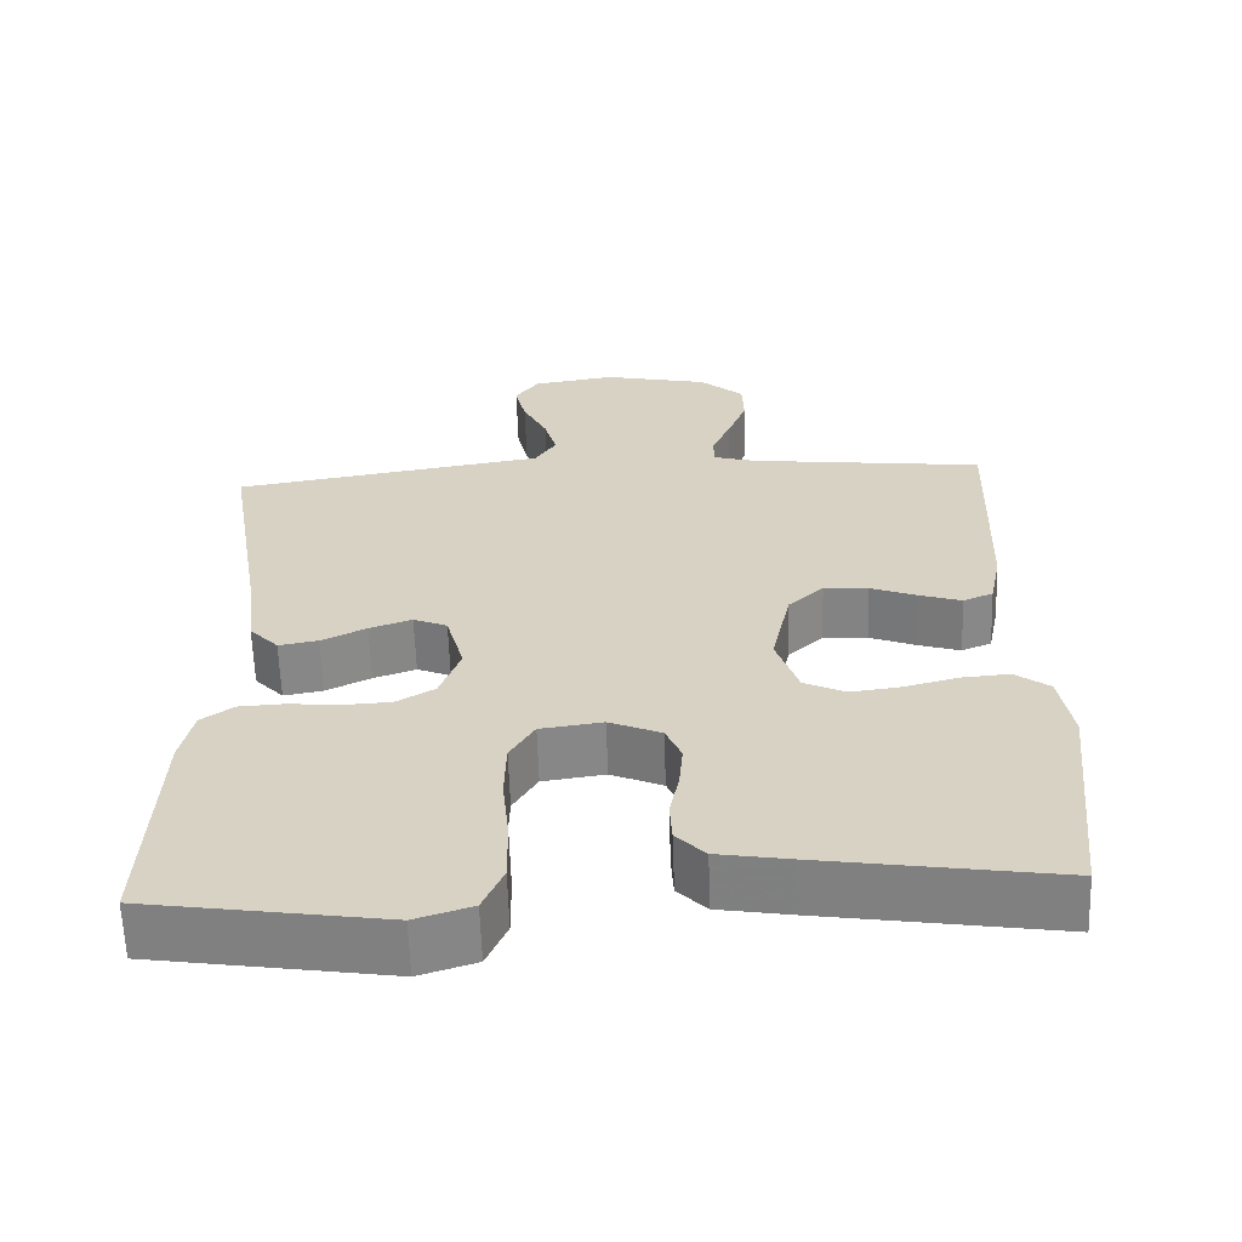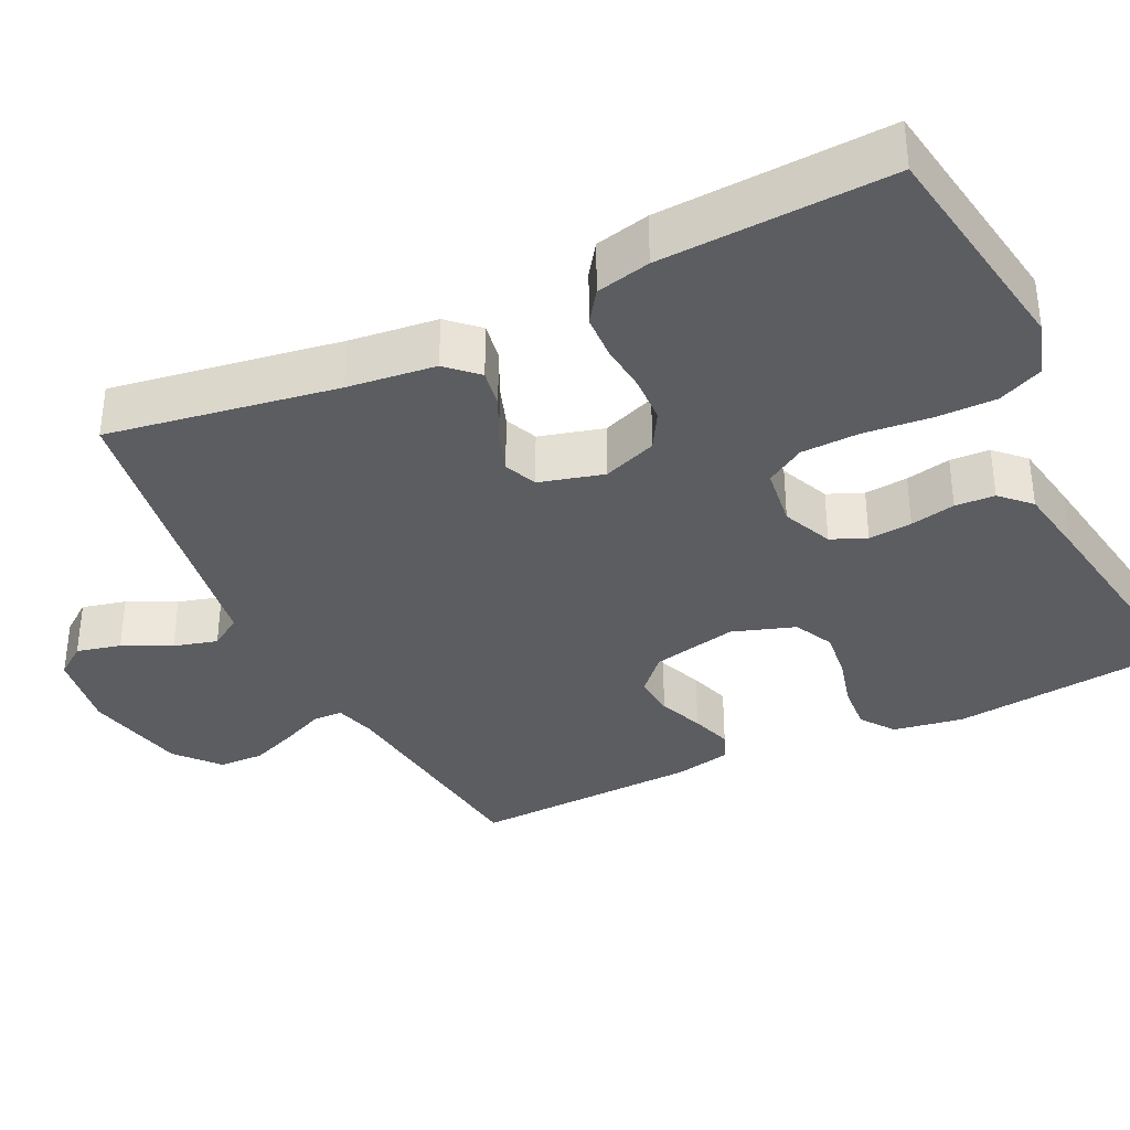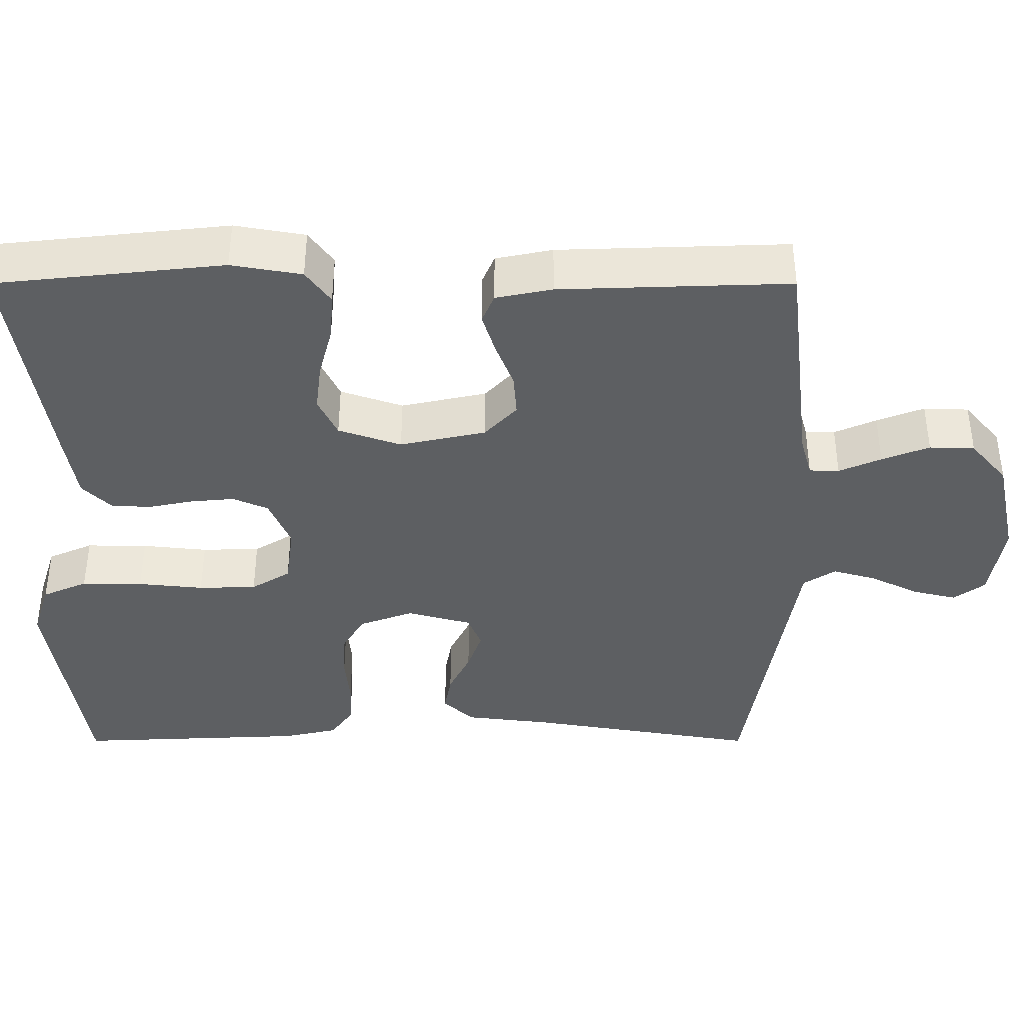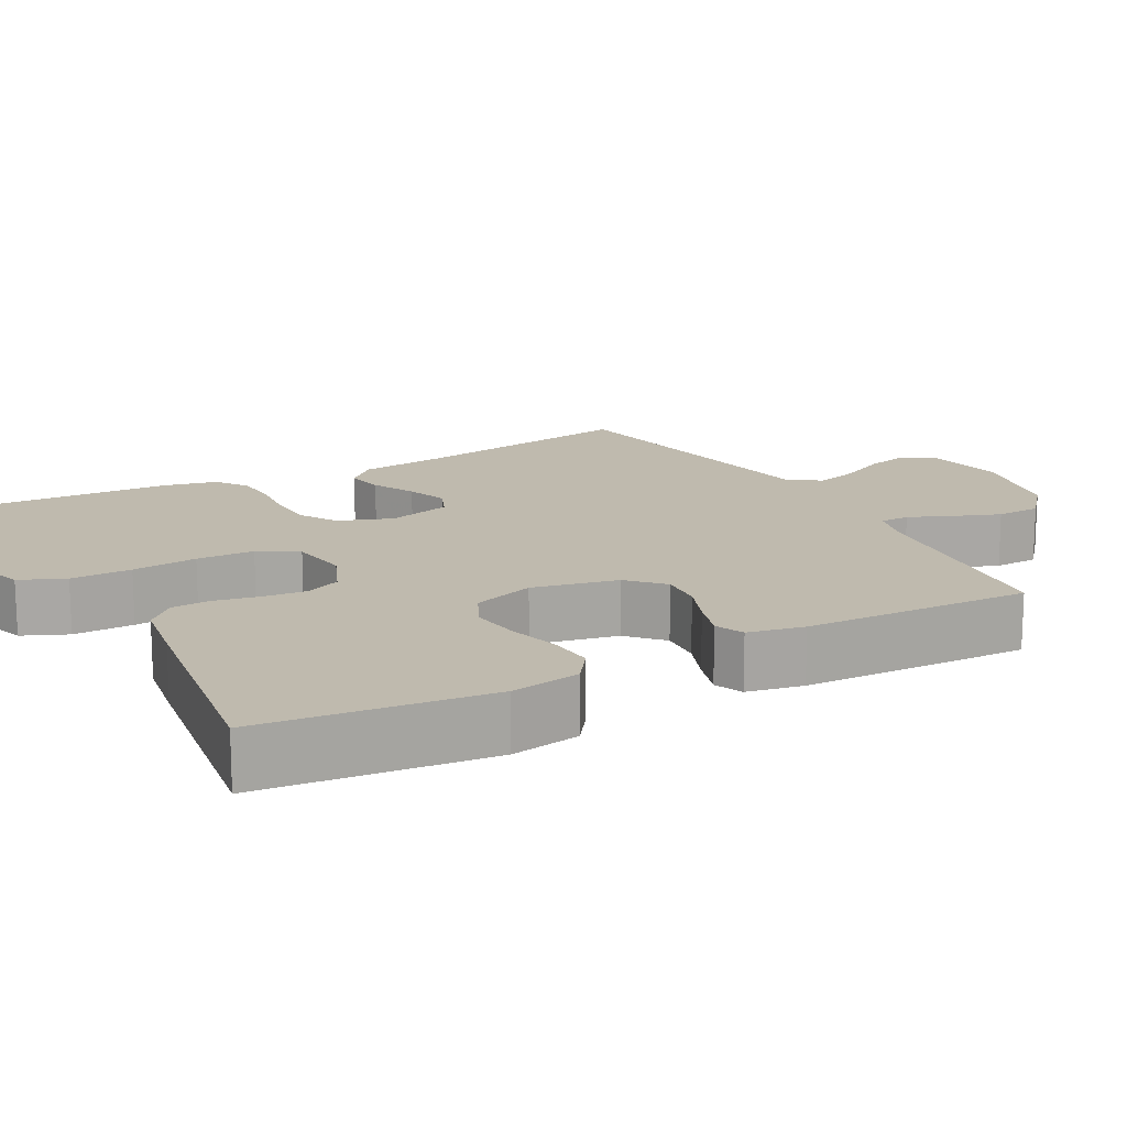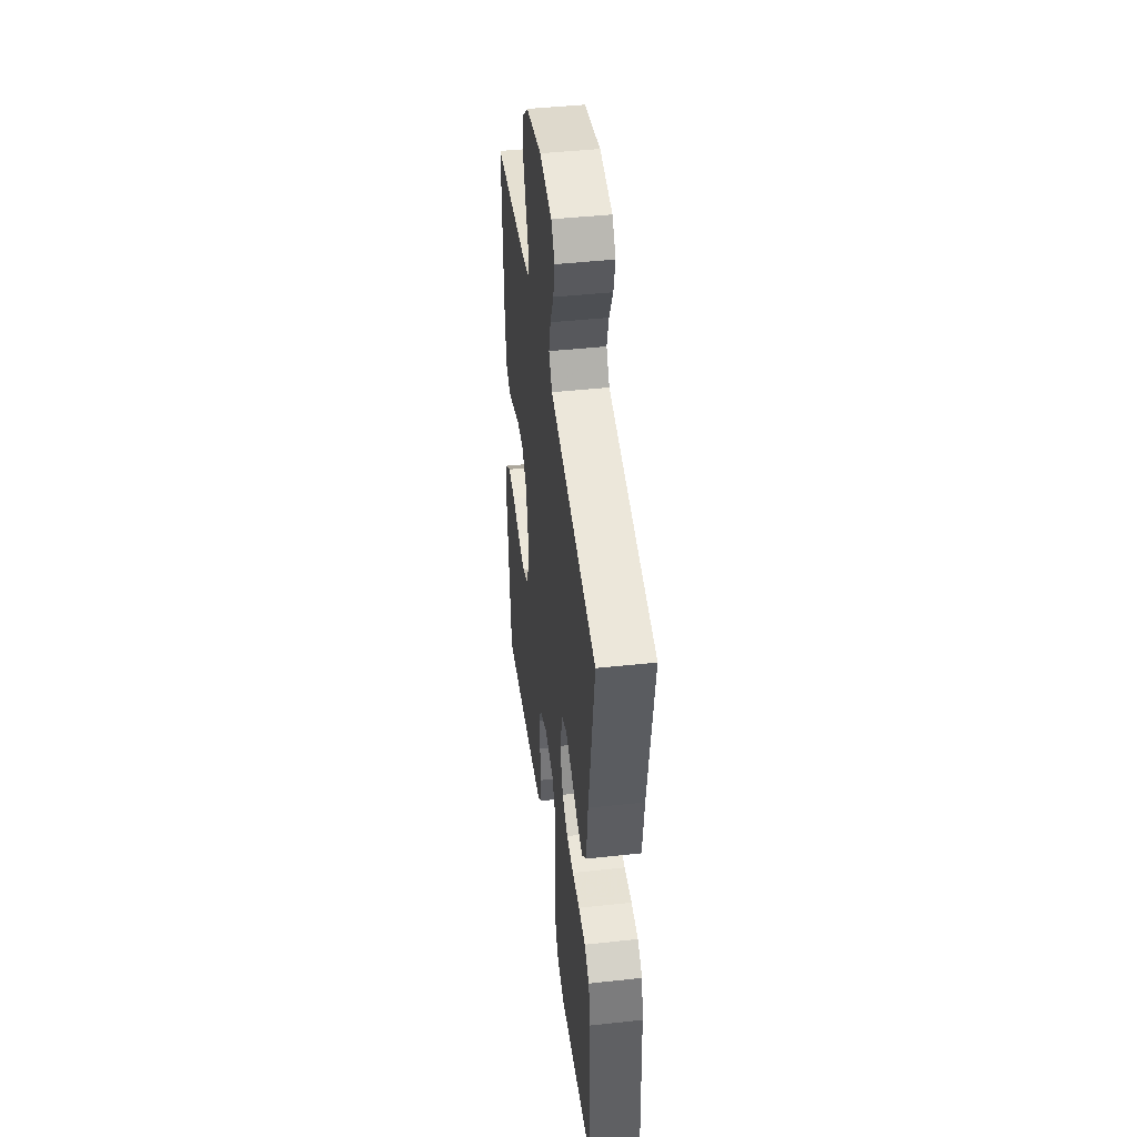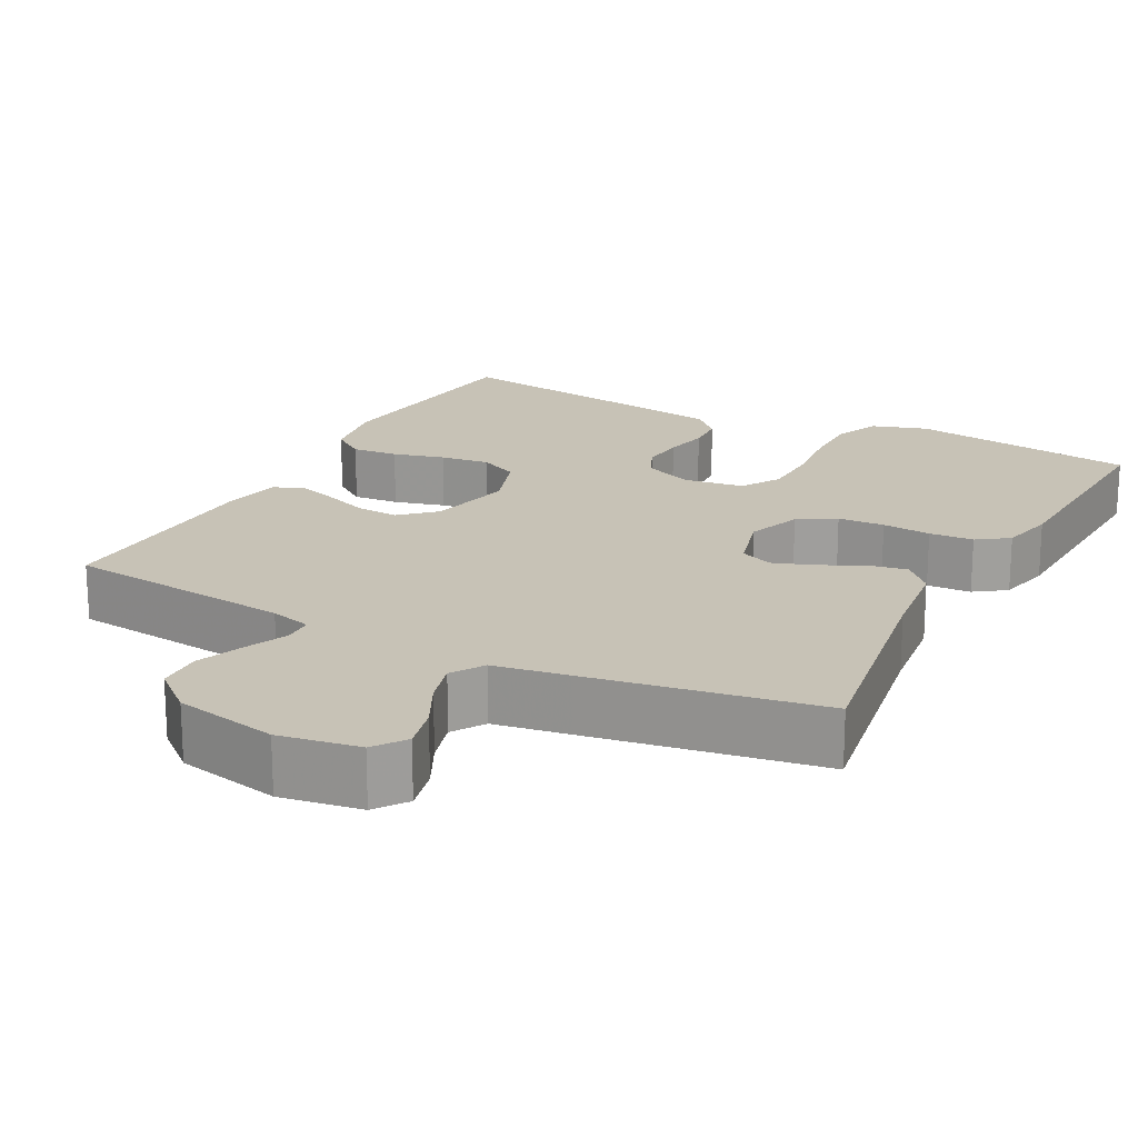
<metadata>
{"format":"obj","ext":"obj","renderer":"f3d","projection":"perspective","resolution":1024,"background":"white","views":[{"elev":-61.8,"azim":-178.1,"up":"+Z"},{"elev":-35.7,"azim":116.1,"up":"+Y"},{"elev":-39.7,"azim":-90.0,"up":"+Y"},{"elev":15.6,"azim":-118.9,"up":"+Y"},{"elev":44.5,"azim":82.8,"up":"+Z"},{"elev":19.2,"azim":27.7,"up":"+Y"}]}
</metadata>
<code>
v 0.5 0.07 0.5
v 0.45 0.07 0.2
v 0.436 0.07 0.085
v 0.399 0.07 0.046
v 0.349 0.07 0.055
v 0.292 0.07 0.083
v 0.238 0.07 0.102
v 0.195 0.07 0.084
v 0.172 0.07 0
v 0.198 0.07 -0.071
v 0.247 0.07 -0.1
v 0.308 0.07 -0.103
v 0.372 0.07 -0.097
v 0.43 0.07 -0.1
v 0.471 0.07 -0.129
v 0.487 0.07 -0.2
v 0.5 0.07 -0.5
v 0.2 0.07 -0.546
v 0.128 0.07 -0.523
v 0.102 0.07 -0.464
v 0.103 0.07 -0.384
v 0.112 0.07 -0.298
v 0.11 0.07 -0.222
v 0.079 0.07 -0.171
v 0 0.07 -0.16
v -0.066 0.07 -0.188
v -0.086 0.07 -0.234
v -0.081 0.07 -0.291
v -0.069 0.07 -0.35
v -0.072 0.07 -0.402
v -0.109 0.07 -0.439
v -0.2 0.07 -0.454
v -0.5 0.07 -0.5
v -0.532 0.07 -0.2
v -0.516 0.07 -0.108
v -0.472 0.07 -0.076
v -0.411 0.07 -0.081
v -0.343 0.07 -0.099
v -0.279 0.07 -0.107
v -0.227 0.07 -0.082
v -0.199 0.07 0
v -0.223 0.07 0.112
v -0.268 0.07 0.154
v -0.324 0.07 0.15
v -0.383 0.07 0.127
v -0.437 0.07 0.11
v -0.475 0.07 0.126
v -0.49 0.07 0.2
v -0.5 0.07 0.5
v -0.2 0.07 0.535
v -0.146 0.07 0.55
v -0.145 0.07 0.589
v -0.169 0.07 0.644
v -0.193 0.07 0.706
v -0.191 0.07 0.765
v -0.135 0.07 0.813
v 0 0.07 0.842
v 0.105 0.07 0.825
v 0.135 0.07 0.784
v 0.121 0.07 0.726
v 0.09 0.07 0.664
v 0.074 0.07 0.607
v 0.101 0.07 0.565
v 0.2 0.07 0.549
v 0.5 0 0.5
v 0.45 0 0.2
v 0.436 0 0.085
v 0.399 0 0.046
v 0.349 0 0.055
v 0.292 0 0.083
v 0.238 0 0.102
v 0.195 0 0.084
v 0.172 0 0
v 0.198 0 -0.071
v 0.247 0 -0.1
v 0.308 0 -0.103
v 0.372 0 -0.097
v 0.43 0 -0.1
v 0.471 0 -0.129
v 0.487 0 -0.2
v 0.5 0 -0.5
v 0.2 0 -0.546
v 0.128 0 -0.523
v 0.102 0 -0.464
v 0.103 0 -0.384
v 0.112 0 -0.298
v 0.11 0 -0.222
v 0.079 0 -0.171
v 0 0 -0.16
v -0.066 0 -0.188
v -0.086 0 -0.234
v -0.081 0 -0.291
v -0.069 0 -0.35
v -0.072 0 -0.402
v -0.109 0 -0.439
v -0.2 0 -0.454
v -0.5 0 -0.5
v -0.532 0 -0.2
v -0.516 0 -0.108
v -0.472 0 -0.076
v -0.411 0 -0.081
v -0.343 0 -0.099
v -0.279 0 -0.107
v -0.227 0 -0.082
v -0.199 0 0
v -0.223 0 0.112
v -0.268 0 0.154
v -0.324 0 0.15
v -0.383 0 0.127
v -0.437 0 0.11
v -0.475 0 0.126
v -0.49 0 0.2
v -0.5 0 0.5
v -0.2 0 0.535
v -0.146 0 0.55
v -0.145 0 0.589
v -0.169 0 0.644
v -0.193 0 0.706
v -0.191 0 0.765
v -0.135 0 0.813
v 0 0 0.842
v 0.105 0 0.825
v 0.135 0 0.784
v 0.121 0 0.726
v 0.09 0 0.664
v 0.074 0 0.607
v 0.101 0 0.565
v 0.2 0 0.549
f 63 64 1 2
f 59 60 61
f 58 59 61
f 57 58 61
f 56 57 61
f 55 56 61
f 54 55 61
f 53 54 61
f 52 53 61
f 51 52 61 62
f 50 51 62 63
f 49 50 63
f 48 49 63
f 47 48 63
f 46 47 63
f 45 46 63
f 44 45 63
f 36 37 38
f 35 36 38
f 34 35 38
f 33 34 38
f 32 33 38
f 31 32 38
f 30 31 38
f 29 30 38
f 28 29 38
f 27 28 38 39
f 26 27 39 40
f 20 21 22
f 19 20 22
f 18 19 22
f 17 18 22
f 16 17 22
f 15 16 22
f 14 15 22
f 13 14 22
f 12 13 22
f 11 12 22 23
f 10 11 23 24
f 4 5 6
f 3 4 6
f 2 3 6
f 63 2 6
f 63 6 7
f 43 44 63
f 63 7 8
f 43 63 8
f 42 43 8
f 41 42 8 9
f 41 9 10
f 40 41 10
f 26 40 10
f 25 26 10
f 10 24 25
f 66 65 128 127
f 125 124 123
f 125 123 122
f 125 122 121
f 125 121 120
f 125 120 119
f 125 119 118
f 125 118 117
f 125 117 116
f 126 125 116 115
f 127 126 115 114
f 127 114 113
f 127 113 112
f 127 112 111
f 127 111 110
f 127 110 109
f 127 109 108
f 102 101 100
f 102 100 99
f 102 99 98
f 102 98 97
f 102 97 96
f 102 96 95
f 102 95 94
f 102 94 93
f 102 93 92
f 103 102 92 91
f 104 103 91 90
f 86 85 84
f 86 84 83
f 86 83 82
f 86 82 81
f 86 81 80
f 86 80 79
f 86 79 78
f 86 78 77
f 86 77 76
f 87 86 76 75
f 88 87 75 74
f 70 69 68
f 70 68 67
f 70 67 66
f 70 66 127
f 71 70 127
f 127 108 107
f 72 71 127
f 72 127 107
f 72 107 106
f 73 72 106 105
f 74 73 105
f 74 105 104
f 74 104 90
f 74 90 89
f 89 88 74
f 1 65 66 2
f 2 66 67 3
f 3 67 68 4
f 4 68 69 5
f 5 69 70 6
f 6 70 71 7
f 7 71 72 8
f 8 72 73 9
f 9 73 74 10
f 10 74 75 11
f 11 75 76 12
f 12 76 77 13
f 13 77 78 14
f 14 78 79 15
f 15 79 80 16
f 16 80 81 17
f 17 81 82 18
f 18 82 83 19
f 19 83 84 20
f 20 84 85 21
f 21 85 86 22
f 22 86 87 23
f 23 87 88 24
f 24 88 89 25
f 25 89 90 26
f 26 90 91 27
f 27 91 92 28
f 28 92 93 29
f 29 93 94 30
f 30 94 95 31
f 31 95 96 32
f 32 96 97 33
f 33 97 98 34
f 34 98 99 35
f 35 99 100 36
f 36 100 101 37
f 37 101 102 38
f 38 102 103 39
f 39 103 104 40
f 40 104 105 41
f 41 105 106 42
f 42 106 107 43
f 43 107 108 44
f 44 108 109 45
f 45 109 110 46
f 46 110 111 47
f 47 111 112 48
f 48 112 113 49
f 49 113 114 50
f 50 114 115 51
f 51 115 116 52
f 52 116 117 53
f 53 117 118 54
f 54 118 119 55
f 55 119 120 56
f 56 120 121 57
f 57 121 122 58
f 58 122 123 59
f 59 123 124 60
f 60 124 125 61
f 61 125 126 62
f 62 126 127 63
f 63 127 128 64
f 64 128 65 1

</code>
